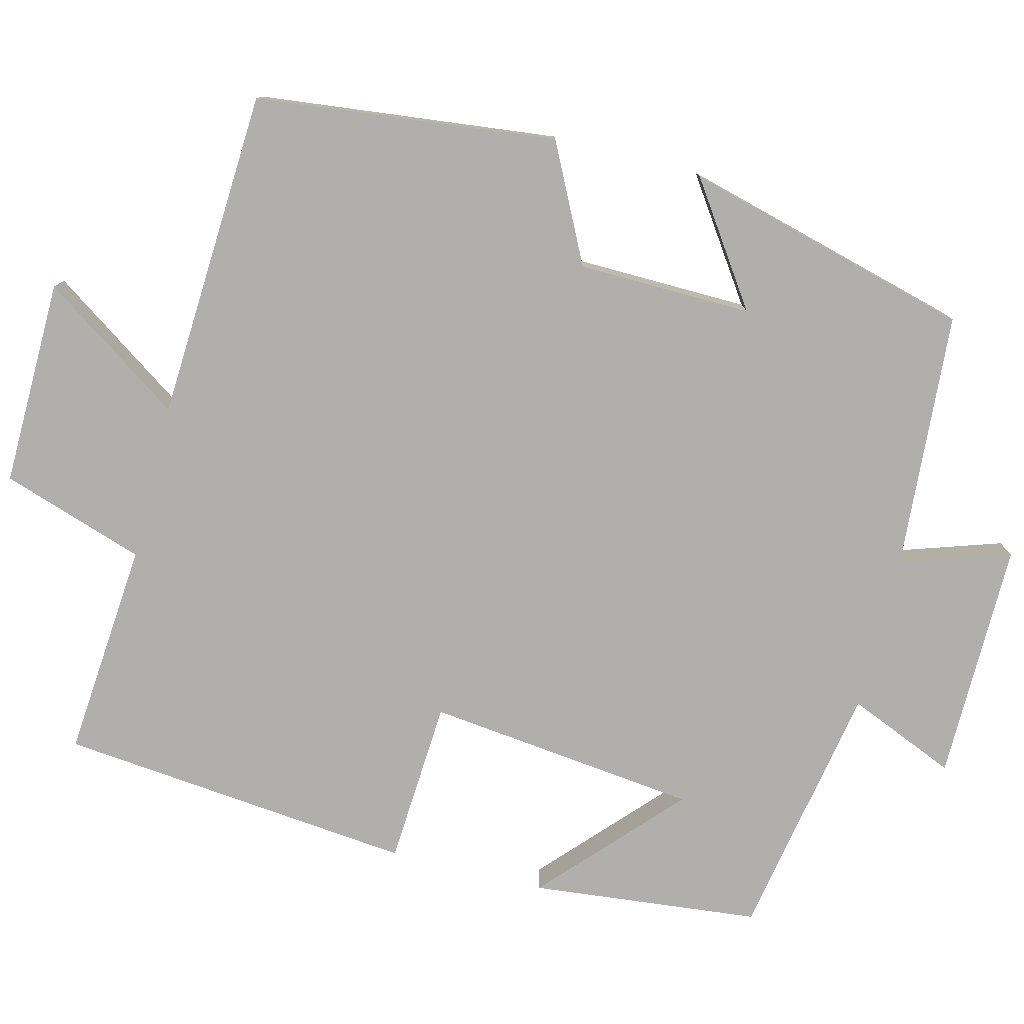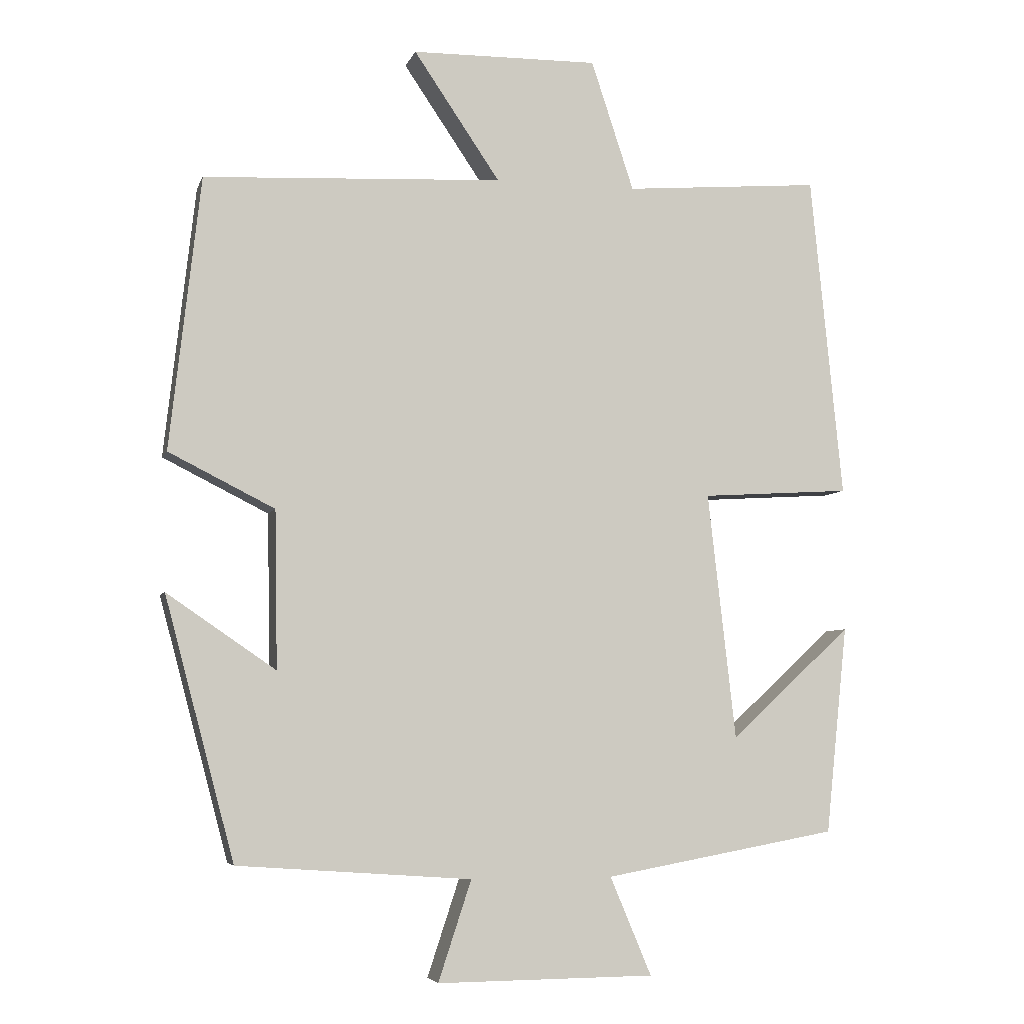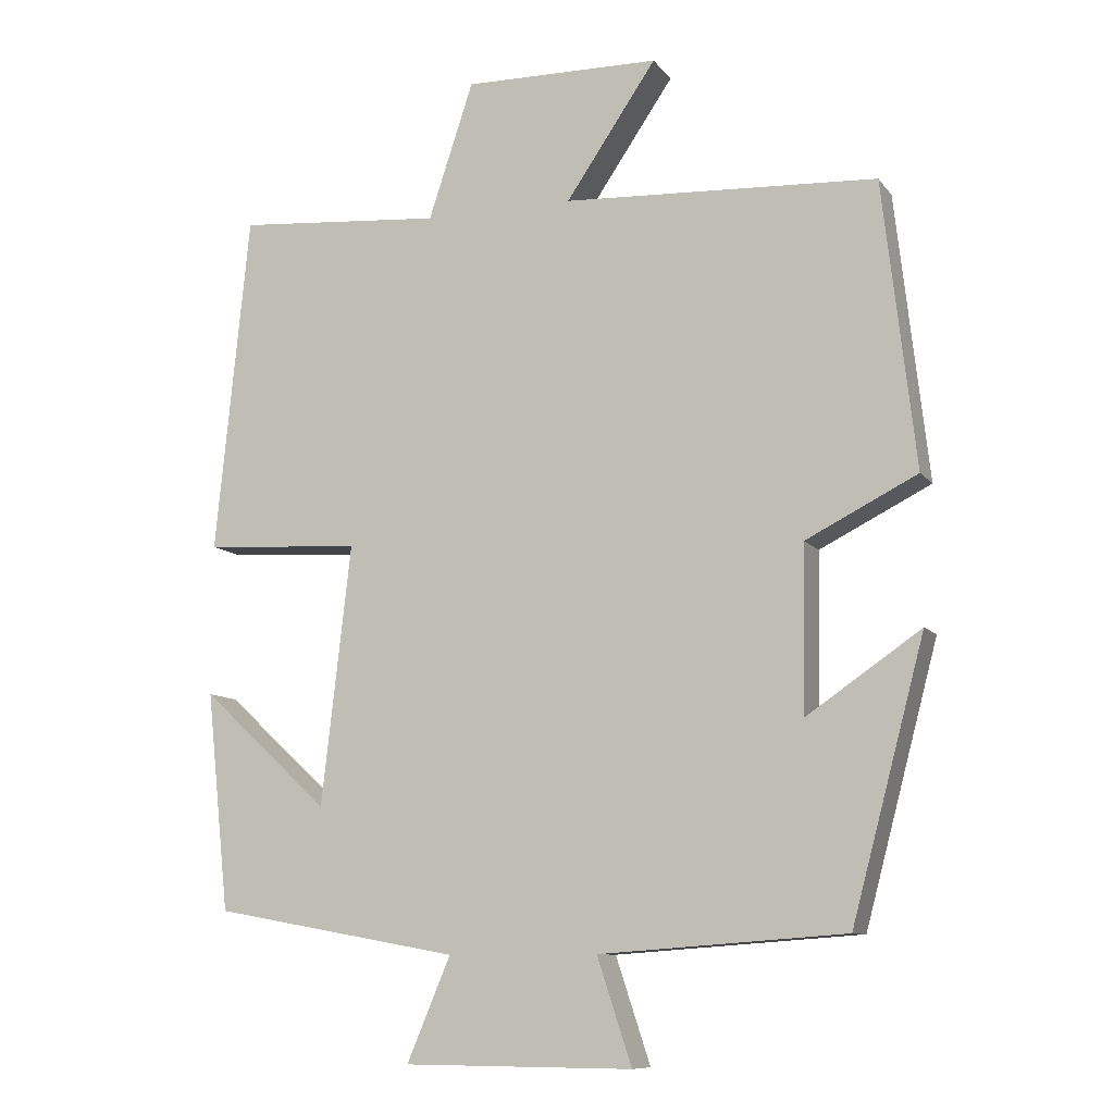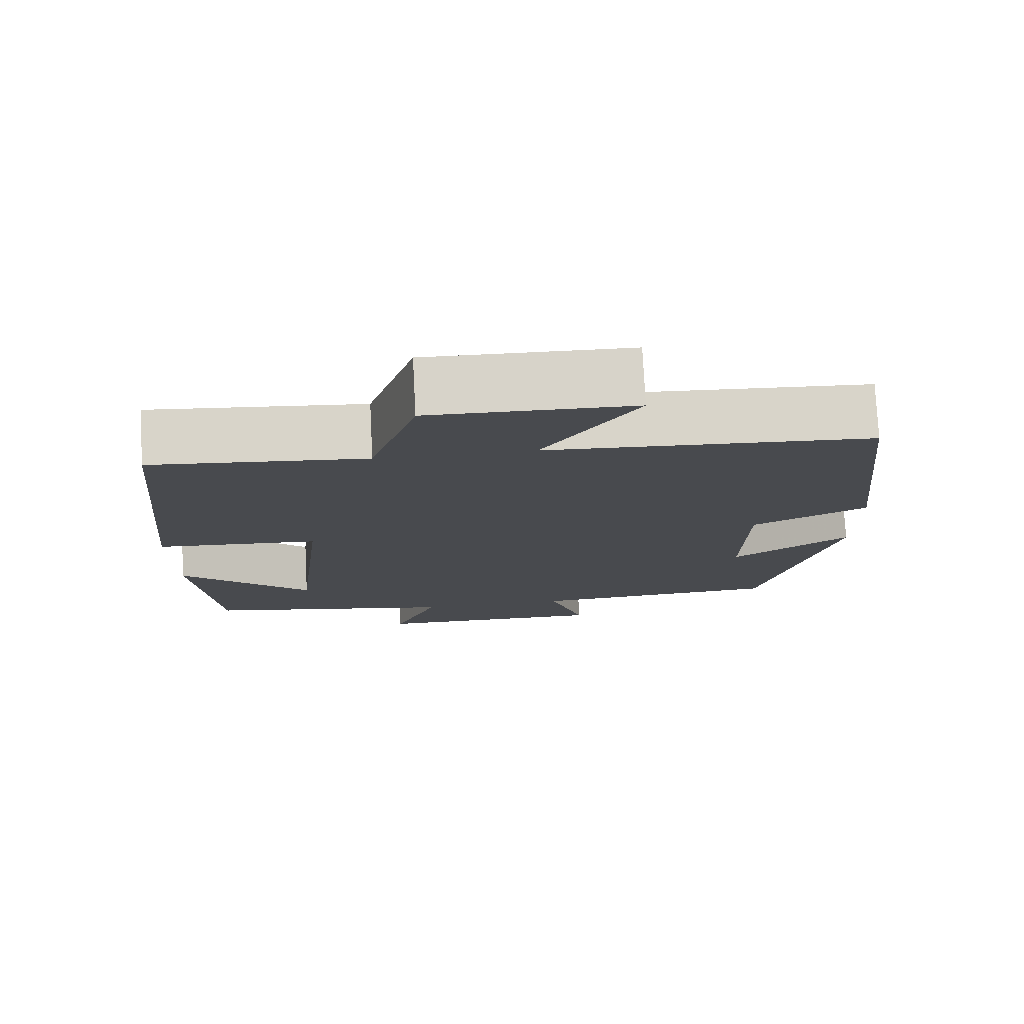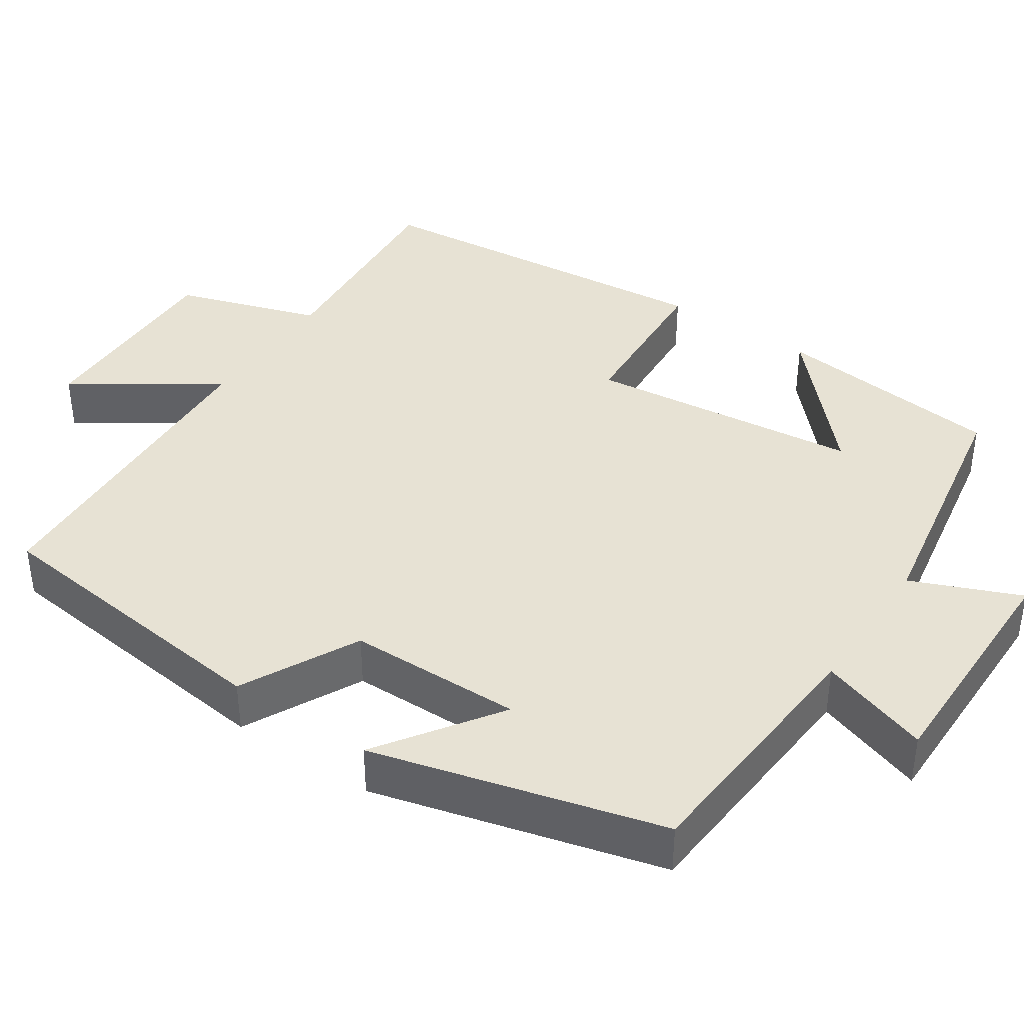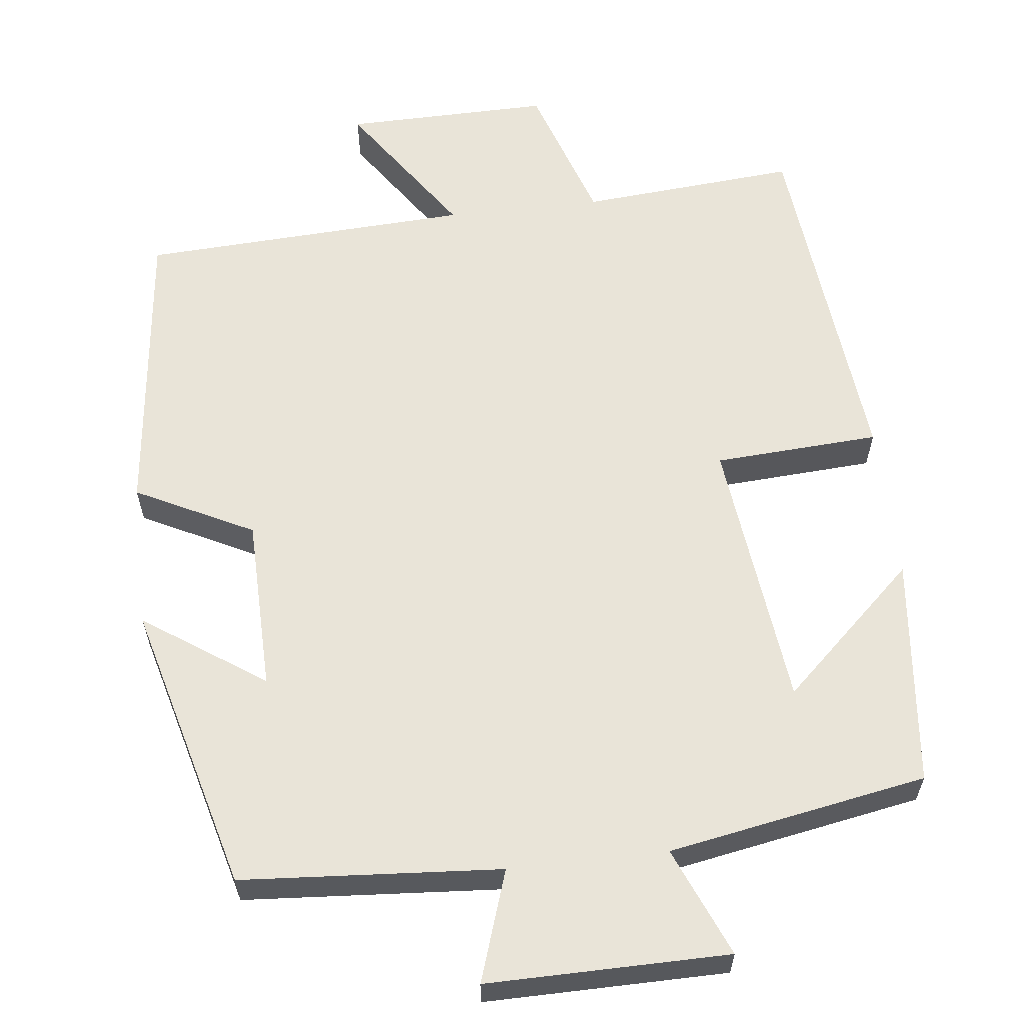
<metadata>
{"format":"obj","ext":"obj","renderer":"f3d","projection":"perspective","resolution":1024,"background":"white","views":[{"elev":-78.1,"azim":75.8,"up":"+Y"},{"elev":-5.5,"azim":165.4,"up":"+Z"},{"elev":-9.9,"azim":21.6,"up":"+Z"},{"elev":76.9,"azim":-2.9,"up":"+Z"},{"elev":39.8,"azim":124.1,"up":"+Y"},{"elev":60.5,"azim":173.4,"up":"+Y"}]}
</metadata>
<code>
v 0.456 0.07 0.478
v 0.5 0.07 0.09
v 0.349 0.07 0.014
v 0.345 0.07 -0.21
v 0.5 0.07 -0.104
v 0.401 0.07 -0.476
v 0.068 0.07 -0.5
v 0.115 0.07 -0.642
v -0.195 0.07 -0.64
v -0.136 0.07 -0.5
v -0.469 0.07 -0.44
v -0.5 0.07 -0.144
v -0.327 0.07 -0.303
v -0.287 0.07 0.049
v -0.5 0.07 0.062
v -0.454 0.07 0.523
v -0.174 0.07 0.5
v -0.113 0.07 0.685
v 0.153 0.07 0.681
v 0.03 0.07 0.5
v 0.456 0 0.478
v 0.5 0 0.09
v 0.349 0 0.014
v 0.345 0 -0.21
v 0.5 0 -0.104
v 0.401 0 -0.476
v 0.068 0 -0.5
v 0.115 0 -0.642
v -0.195 0 -0.64
v -0.136 0 -0.5
v -0.469 0 -0.44
v -0.5 0 -0.144
v -0.327 0 -0.303
v -0.287 0 0.049
v -0.5 0 0.062
v -0.454 0 0.523
v -0.174 0 0.5
v -0.113 0 0.685
v 0.153 0 0.681
v 0.03 0 0.5
f 17 18 19 20
f 1 2 3
f 20 1 3
f 17 20 3
f 16 17 3
f 15 16 3
f 14 15 3
f 13 14 3 4
f 10 11 12 13
f 10 13 4
f 7 8 9 10
f 7 10 4
f 4 5 6 7
f 40 39 38 37
f 23 22 21
f 23 21 40
f 23 40 37
f 23 37 36
f 23 36 35
f 23 35 34
f 24 23 34 33
f 33 32 31 30
f 24 33 30
f 30 29 28 27
f 24 30 27
f 27 26 25 24
f 1 21 22 2
f 2 22 23 3
f 3 23 24 4
f 4 24 25 5
f 5 25 26 6
f 6 26 27 7
f 7 27 28 8
f 8 28 29 9
f 9 29 30 10
f 10 30 31 11
f 11 31 32 12
f 12 32 33 13
f 13 33 34 14
f 14 34 35 15
f 15 35 36 16
f 16 36 37 17
f 17 37 38 18
f 18 38 39 19
f 19 39 40 20
f 20 40 21 1

</code>
